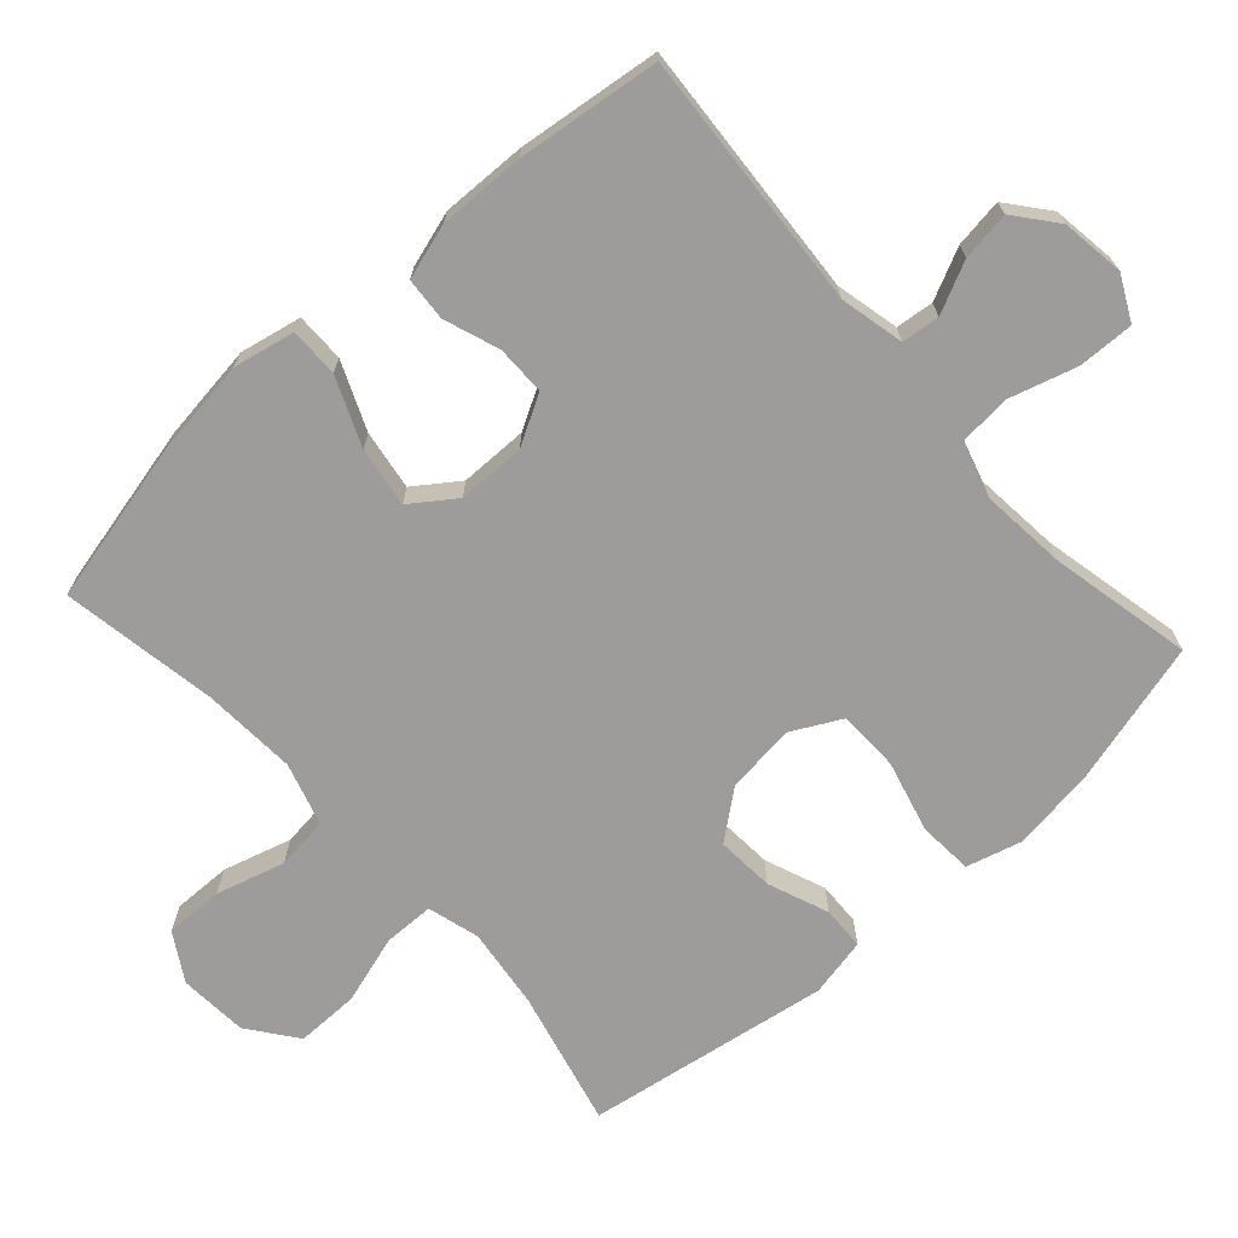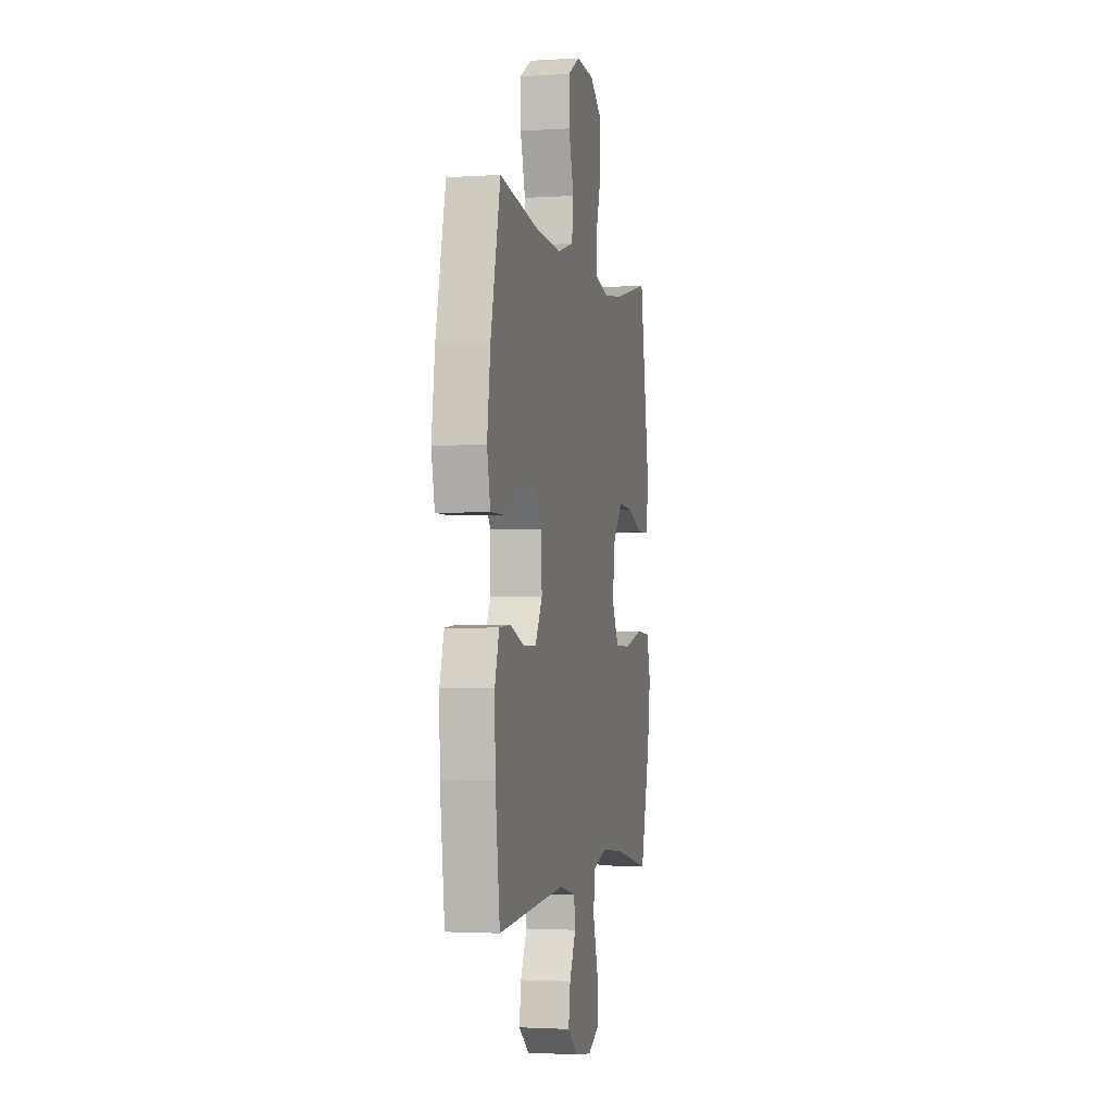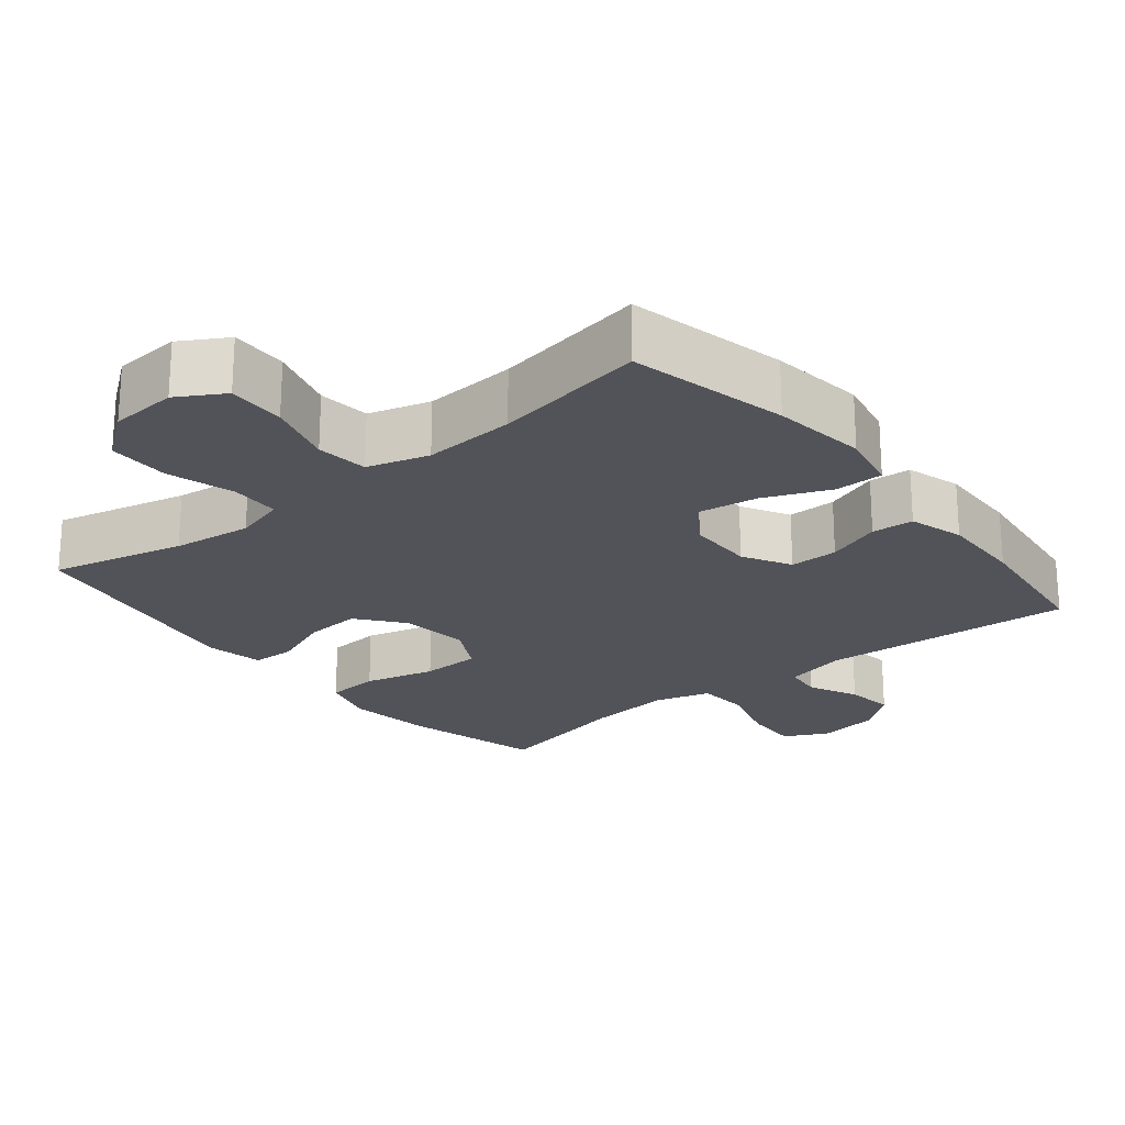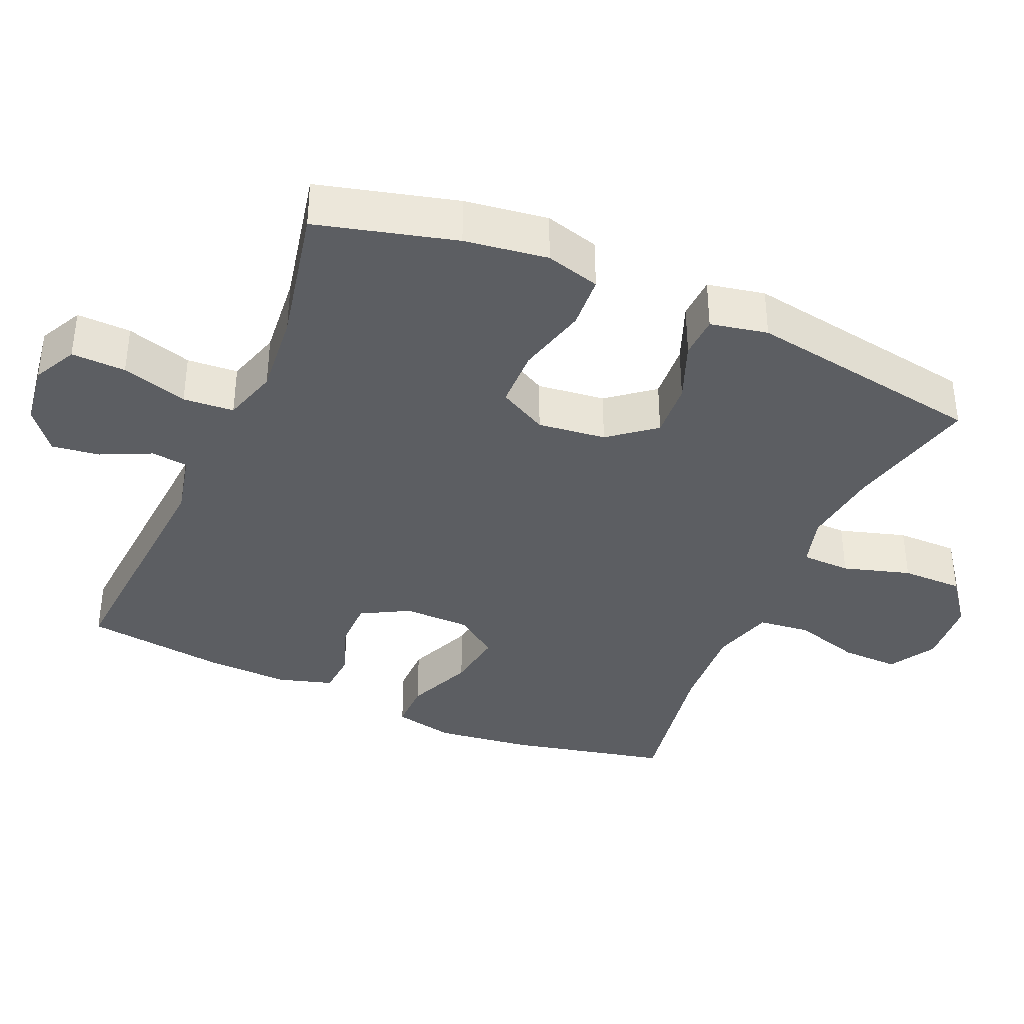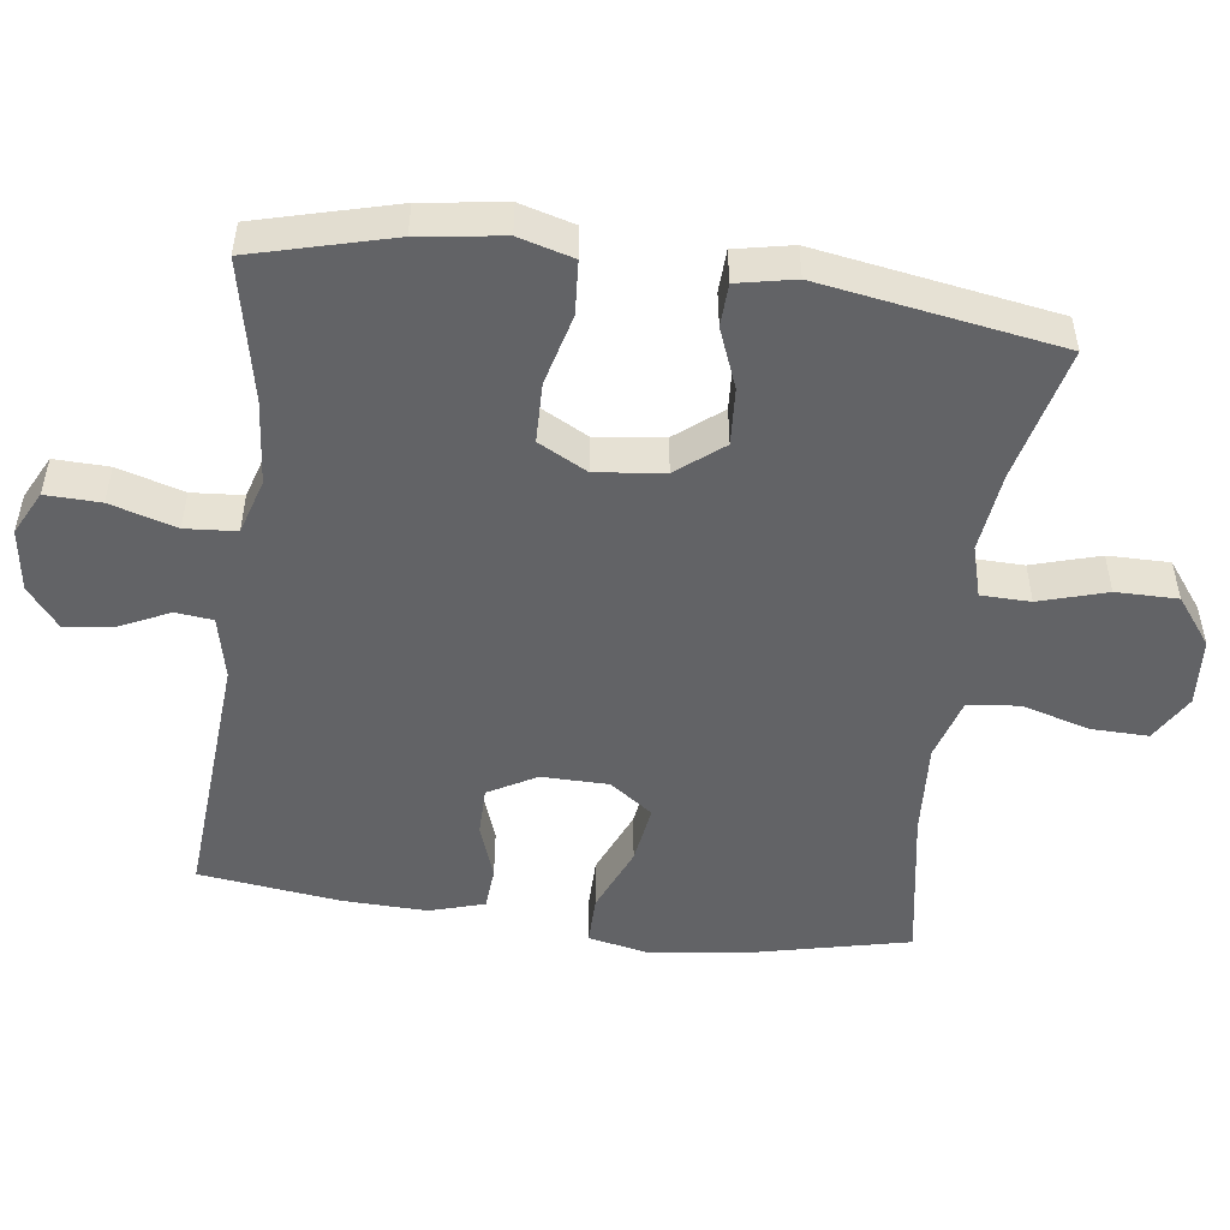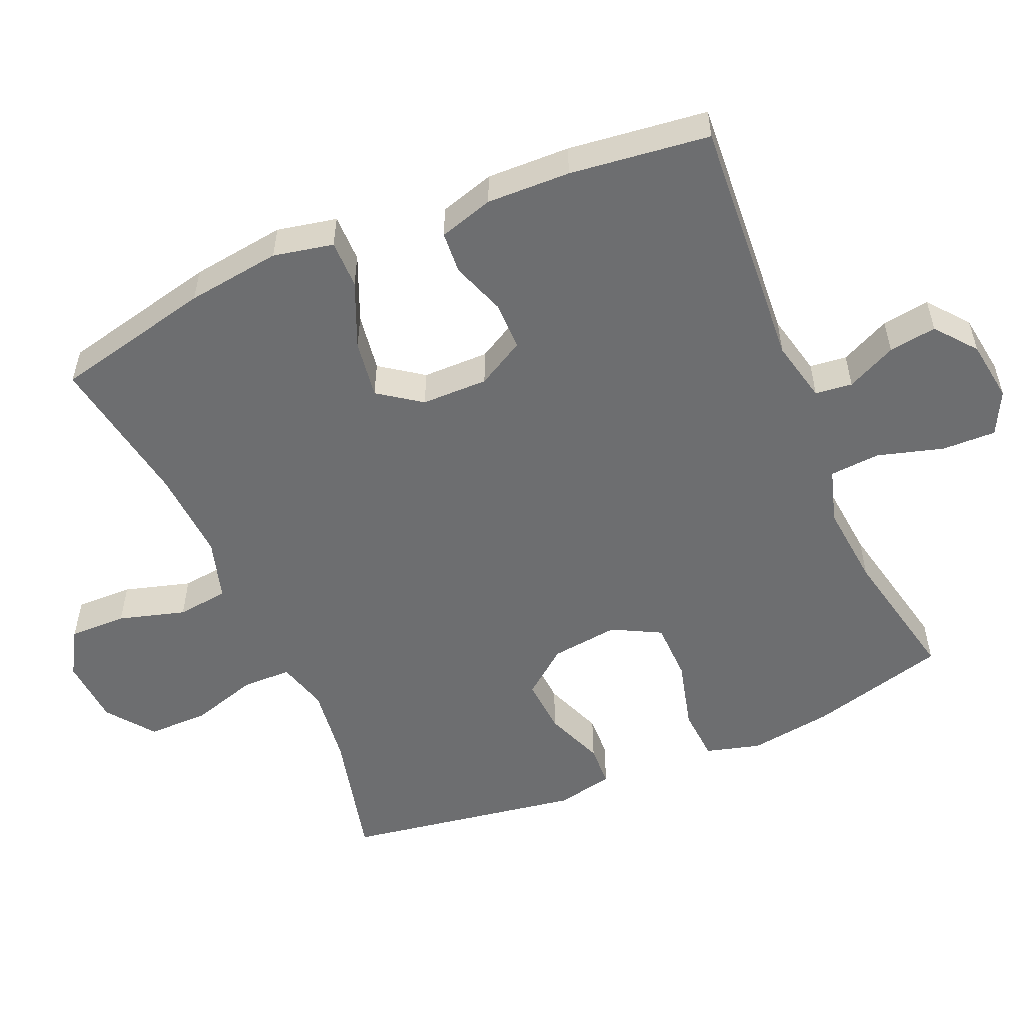
<metadata>
{"format":"obj","ext":"obj","renderer":"f3d","projection":"perspective","resolution":1024,"background":"white","views":[{"elev":-70.3,"azim":132.0,"up":"+Y"},{"elev":-2.2,"azim":102.8,"up":"+Z"},{"elev":-22.7,"azim":39.1,"up":"+Y"},{"elev":-38.0,"azim":-113.6,"up":"+Y"},{"elev":-50.9,"azim":-97.6,"up":"+Y"},{"elev":-54.2,"azim":113.3,"up":"+Y"}]}
</metadata>
<code>
o path4964
v -0.2987 0.0375 -0.4653
v -0.1784 0.0375 -0.4538
v -0.09941 0.0375 -0.4777
v -0.09396 0.0375 -0.5509
v -0.1217 0.0375 -0.6458
v -0.1239 0.0375 -0.7241
v -0.06152 0.0375 -0.7558
v 0.02747 0.0375 -0.7431
v 0.0856 0.0375 -0.6963
v 0.07571 0.0375 -0.6274
v 0.04169 0.0375 -0.5556
v 0.04771 0.0375 -0.5021
v 0.1377 0.0375 -0.4818
v 0.5027 0.0375 -0.5079
v 0.5275 0.0375 -0.3064
v 0.5309 0.0375 -0.1858
v 0.5074 0.0375 -0.1071
v 0.4469 0.0375 -0.1027
v 0.3686 0.0375 -0.1305
v 0.299 0.0375 -0.1302
v 0.2608 0.0375 -0.06145
v 0.2617 0.0375 0.03445
v 0.3058 0.0375 0.09604
v 0.3903 0.0375 0.08338
v 0.4855 0.0375 0.04288
v 0.555 0.0375 0.0425
v 0.5729 0.0375 0.1291
v 0.5549 0.0375 0.265
v 0.5027 0.0375 0.4938
v 0.2825 0.0375 0.4567
v 0.15 0.0375 0.4485
v 0.0617 0.0375 0.4748
v 0.05297 0.0375 0.549
v 0.08073 0.0375 0.6451
v 0.08238 0.0375 0.7277
v 0.01552 0.0375 0.7675
v -0.08123 0.0375 0.7605
v -0.149 0.0375 0.709
v -0.1487 0.0375 0.6206
v -0.1196 0.0375 0.5241
v -0.1211 0.0375 0.4535
v -0.1942 0.0375 0.4329
v -0.308 0.0375 0.4473
v -0.4992 0.0375 0.4938
v -0.555 0.0375 0.1509
v -0.5382 0.0375 0.06815
v -0.4773 0.0375 0.06566
v -0.3921 0.0375 0.09919
v -0.311 0.0375 0.1047
v -0.2587 0.0375 0.03882
v -0.2468 0.0375 -0.05908
v -0.2837 0.0375 -0.129
v -0.3693 0.0375 -0.1309
v -0.4708 0.0375 -0.1045
v -0.5473 0.0375 -0.1099
v -0.5689 0.0375 -0.1884
v -0.5519 0.0375 -0.3081
v -0.4992 0.0375 -0.5079
v -0.2987 -0.0375 -0.4653
v -0.1784 -0.0375 -0.4538
v -0.09941 -0.0375 -0.4777
v -0.09396 -0.0375 -0.5509
v -0.1217 -0.0375 -0.6458
v -0.1239 -0.0375 -0.7241
v -0.06152 -0.0375 -0.7558
v 0.02747 -0.0375 -0.7431
v 0.0856 -0.0375 -0.6963
v 0.07571 -0.0375 -0.6274
v 0.04169 -0.0375 -0.5556
v 0.04771 -0.0375 -0.5021
v 0.1377 -0.0375 -0.4818
v 0.5027 -0.0375 -0.5079
v 0.5275 -0.0375 -0.3064
v 0.5309 -0.0375 -0.1858
v 0.5074 -0.0375 -0.1071
v 0.4469 -0.0375 -0.1027
v 0.3686 -0.0375 -0.1305
v 0.299 -0.0375 -0.1302
v 0.2608 -0.0375 -0.06145
v 0.2617 -0.0375 0.03445
v 0.3058 -0.0375 0.09604
v 0.3903 -0.0375 0.08338
v 0.4855 -0.0375 0.04288
v 0.555 -0.0375 0.0425
v 0.5729 -0.0375 0.1291
v 0.5549 -0.0375 0.265
v 0.5027 -0.0375 0.4938
v 0.2825 -0.0375 0.4567
v 0.15 -0.0375 0.4485
v 0.0617 -0.0375 0.4748
v 0.05297 -0.0375 0.549
v 0.08073 -0.0375 0.6451
v 0.08238 -0.0375 0.7277
v 0.01552 -0.0375 0.7675
v -0.08123 -0.0375 0.7605
v -0.149 -0.0375 0.709
v -0.1487 -0.0375 0.6206
v -0.1196 -0.0375 0.5241
v -0.1211 -0.0375 0.4535
v -0.1942 -0.0375 0.4329
v -0.308 -0.0375 0.4473
v -0.4992 -0.0375 0.4938
v -0.555 -0.0375 0.1509
v -0.5382 -0.0375 0.06815
v -0.4773 -0.0375 0.06566
v -0.3921 -0.0375 0.09919
v -0.311 -0.0375 0.1047
v -0.2587 -0.0375 0.03882
v -0.2468 -0.0375 -0.05908
v -0.2837 -0.0375 -0.129
v -0.3693 -0.0375 -0.1309
v -0.4708 -0.0375 -0.1045
v -0.5473 -0.0375 -0.1099
v -0.5689 -0.0375 -0.1884
v -0.5519 -0.0375 -0.3081
v -0.4992 -0.0375 -0.5079
v -0.1239 0.0375 -0.7241
v -0.1239 0.0375 -0.7241
v -0.06152 0.0375 -0.7558
v 0.02747 0.0375 -0.7431
v 0.0856 0.0375 -0.6963
v -0.1217 0.0375 -0.6458
v 0.07571 0.0375 -0.6274
v -0.09396 0.0375 -0.5509
v 0.04169 0.0375 -0.5556
v 0.04771 0.0375 -0.5021
v 0.04771 0.0375 -0.5021
v -0.09941 0.0375 -0.4777
v -0.09941 0.0375 -0.4777
v 0.1377 0.0375 -0.4818
v -0.4992 0.0375 -0.5079
v -0.4992 0.0375 -0.5079
v -0.2987 0.0375 -0.4653
v 0.5027 0.0375 -0.5079
v 0.5027 0.0375 -0.5079
v -0.1784 0.0375 -0.4538
v -0.5519 0.0375 -0.3081
v 0.5275 0.0375 -0.3064
v -0.5689 0.0375 -0.1884
v 0.5309 0.0375 -0.1858
v -0.5473 0.0375 -0.1099
v -0.5473 0.0375 -0.1099
v 0.5074 0.0375 -0.1071
v 0.5074 0.0375 -0.1071
v -0.4708 0.0375 -0.1045
v -0.3693 0.0375 -0.1309
v -0.2837 0.0375 -0.129
v -0.2837 0.0375 -0.129
v 0.3686 0.0375 -0.1305
v 0.299 0.0375 -0.1302
v 0.299 0.0375 -0.1302
v 0.4469 0.0375 -0.1027
v 0.2608 0.0375 -0.06145
v -0.2468 0.0375 -0.05908
v 0.2617 0.0375 0.03445
v -0.2587 0.0375 0.03882
v 0.3058 0.0375 0.09604
v 0.3058 0.0375 0.09604
v -0.311 0.0375 0.1047
v 0.4855 0.0375 0.04288
v 0.555 0.0375 0.0425
v 0.555 0.0375 0.0425
v 0.5729 0.0375 0.1291
v 0.3903 0.0375 0.08338
v -0.5382 0.0375 0.06815
v -0.5382 0.0375 0.06815
v -0.4773 0.0375 0.06566
v -0.3921 0.0375 0.09919
v -0.555 0.0375 0.1509
v 0.5549 0.0375 0.265
v -0.4992 0.0375 0.4938
v -0.4992 0.0375 0.4938
v -0.1942 0.0375 0.4329
v -0.308 0.0375 0.4473
v -0.1211 0.0375 0.4535
v -0.1211 0.0375 0.4535
v 0.15 0.0375 0.4485
v 0.0617 0.0375 0.4748
v 0.0617 0.0375 0.4748
v 0.2825 0.0375 0.4567
v -0.1196 0.0375 0.5241
v 0.5027 0.0375 0.4938
v 0.5027 0.0375 0.4938
v 0.05297 0.0375 0.549
v -0.1487 0.0375 0.6206
v 0.08073 0.0375 0.6451
v -0.149 0.0375 0.709
v 0.08238 0.0375 0.7277
v 0.08238 0.0375 0.7277
v -0.08123 0.0375 0.7605
v 0.01552 0.0375 0.7675
v -0.1239 -0.0375 -0.7241
v -0.1239 -0.0375 -0.7241
v -0.06152 -0.0375 -0.7558
v 0.02747 -0.0375 -0.7431
v 0.0856 -0.0375 -0.6963
v -0.1217 -0.0375 -0.6458
v 0.07571 -0.0375 -0.6274
v -0.09396 -0.0375 -0.5509
v 0.04169 -0.0375 -0.5556
v 0.04771 -0.0375 -0.5021
v 0.04771 -0.0375 -0.5021
v -0.09941 -0.0375 -0.4777
v -0.09941 -0.0375 -0.4777
v 0.1377 -0.0375 -0.4818
v -0.4992 -0.0375 -0.5079
v -0.4992 -0.0375 -0.5079
v -0.2987 -0.0375 -0.4653
v 0.5027 -0.0375 -0.5079
v 0.5027 -0.0375 -0.5079
v -0.1784 -0.0375 -0.4538
v -0.5519 -0.0375 -0.3081
v 0.5275 -0.0375 -0.3064
v -0.5689 -0.0375 -0.1884
v 0.5309 -0.0375 -0.1858
v -0.5473 -0.0375 -0.1099
v -0.5473 -0.0375 -0.1099
v 0.5074 -0.0375 -0.1071
v 0.5074 -0.0375 -0.1071
v -0.4708 -0.0375 -0.1045
v -0.3693 -0.0375 -0.1309
v -0.2837 -0.0375 -0.129
v -0.2837 -0.0375 -0.129
v 0.3686 -0.0375 -0.1305
v 0.299 -0.0375 -0.1302
v 0.299 -0.0375 -0.1302
v 0.4469 -0.0375 -0.1027
v 0.2608 -0.0375 -0.06145
v -0.2468 -0.0375 -0.05908
v 0.2617 -0.0375 0.03445
v -0.2587 -0.0375 0.03882
v 0.3058 -0.0375 0.09604
v 0.3058 -0.0375 0.09604
v -0.311 -0.0375 0.1047
v 0.4855 -0.0375 0.04288
v 0.555 -0.0375 0.0425
v 0.555 -0.0375 0.0425
v 0.5729 -0.0375 0.1291
v 0.3903 -0.0375 0.08338
v -0.5382 -0.0375 0.06815
v -0.5382 -0.0375 0.06815
v -0.4773 -0.0375 0.06566
v -0.3921 -0.0375 0.09919
v -0.555 -0.0375 0.1509
v 0.5549 -0.0375 0.265
v -0.4992 -0.0375 0.4938
v -0.4992 -0.0375 0.4938
v -0.1942 -0.0375 0.4329
v -0.308 -0.0375 0.4473
v -0.1211 -0.0375 0.4535
v -0.1211 -0.0375 0.4535
v 0.15 -0.0375 0.4485
v 0.0617 -0.0375 0.4748
v 0.0617 -0.0375 0.4748
v 0.2825 -0.0375 0.4567
v -0.1196 -0.0375 0.5241
v 0.5027 -0.0375 0.4938
v 0.5027 -0.0375 0.4938
v 0.05297 -0.0375 0.549
v -0.1487 -0.0375 0.6206
v 0.08073 -0.0375 0.6451
v -0.149 -0.0375 0.709
v 0.08238 -0.0375 0.7277
v 0.08238 -0.0375 0.7277
v -0.08123 -0.0375 0.7605
v 0.01552 -0.0375 0.7675
f 252 230 232
f 208 212 206
f 261 265 260
f 240 242 244
f 225 213 224
f 266 265 261
f 228 205 225
f 231 248 234
f 250 253 256
f 253 250 230
f 194 197 192
f 212 221 214
f 232 239 245
f 256 259 260
f 197 200 199
f 222 203 229
f 249 234 248
f 203 199 201
f 261 260 259
f 248 231 250
f 244 249 246
f 215 224 213
f 234 249 243
f 208 221 212
f 227 215 218
f 244 243 249
f 213 205 209
f 262 260 265
f 250 231 230
f 229 203 228
f 230 229 228
f 220 214 221
f 253 230 252
f 238 239 235
f 213 225 205
f 228 203 201
f 224 215 227
f 195 197 194
f 221 208 222
f 252 232 255
f 259 256 253
f 231 229 230
f 201 199 200
f 198 197 195
f 263 266 261
f 243 244 242
f 200 197 198
f 228 201 205
f 198 195 196
f 211 222 208
f 238 235 236
f 216 214 220
f 257 255 245
f 255 232 245
f 245 239 238
f 203 222 211
f 118 7 65 193
f 7 8 66 65
f 8 9 67 66
f 5 6 64 63
f 9 10 68 67
f 4 5 63 62
f 10 11 69 68
f 11 127 202 69
f 129 4 62 204
f 12 13 71 70
f 132 1 59 207
f 13 135 210 71
f 2 3 61 60
f 1 2 60 59
f 57 58 116 115
f 14 15 73 72
f 56 57 115 114
f 15 16 74 73
f 142 56 114 217
f 16 144 219 74
f 54 55 113 112
f 53 54 112 111
f 148 53 111 223
f 19 151 226 77
f 18 19 77 76
f 17 18 76 75
f 20 21 79 78
f 51 52 110 109
f 21 22 80 79
f 50 51 109 108
f 22 158 233 80
f 49 50 108 107
f 25 162 237 83
f 26 27 85 84
f 24 25 83 82
f 166 47 105 241
f 47 48 106 105
f 45 46 104 103
f 23 24 82 81
f 48 49 107 106
f 27 28 86 85
f 172 45 103 247
f 42 43 101 100
f 176 42 100 251
f 31 179 254 89
f 30 31 89 88
f 40 41 99 98
f 183 30 88 258
f 28 29 87 86
f 43 44 102 101
f 32 33 91 90
f 39 40 98 97
f 33 34 92 91
f 38 39 97 96
f 34 189 264 92
f 37 38 96 95
f 36 37 95 94
f 35 36 94 93
f 177 157 155
f 133 131 137
f 186 185 190
f 165 169 167
f 150 149 138
f 191 186 190
f 153 150 130
f 156 159 173
f 175 181 178
f 178 155 175
f 119 117 122
f 137 139 146
f 157 170 164
f 181 185 184
f 122 124 125
f 147 154 128
f 174 173 159
f 128 126 124
f 186 184 185
f 173 175 156
f 169 171 174
f 140 138 149
f 159 168 174
f 133 137 146
f 152 143 140
f 169 174 168
f 138 134 130
f 187 190 185
f 175 155 156
f 154 153 128
f 155 153 154
f 145 146 139
f 178 177 155
f 163 160 164
f 138 130 150
f 153 126 128
f 149 152 140
f 120 119 122
f 146 147 133
f 177 180 157
f 184 178 181
f 156 155 154
f 126 125 124
f 123 120 122
f 188 186 191
f 168 167 169
f 125 123 122
f 153 130 126
f 123 121 120
f 136 133 147
f 163 161 160
f 141 145 139
f 182 170 180
f 180 170 157
f 170 163 164
f 128 136 147

</code>
